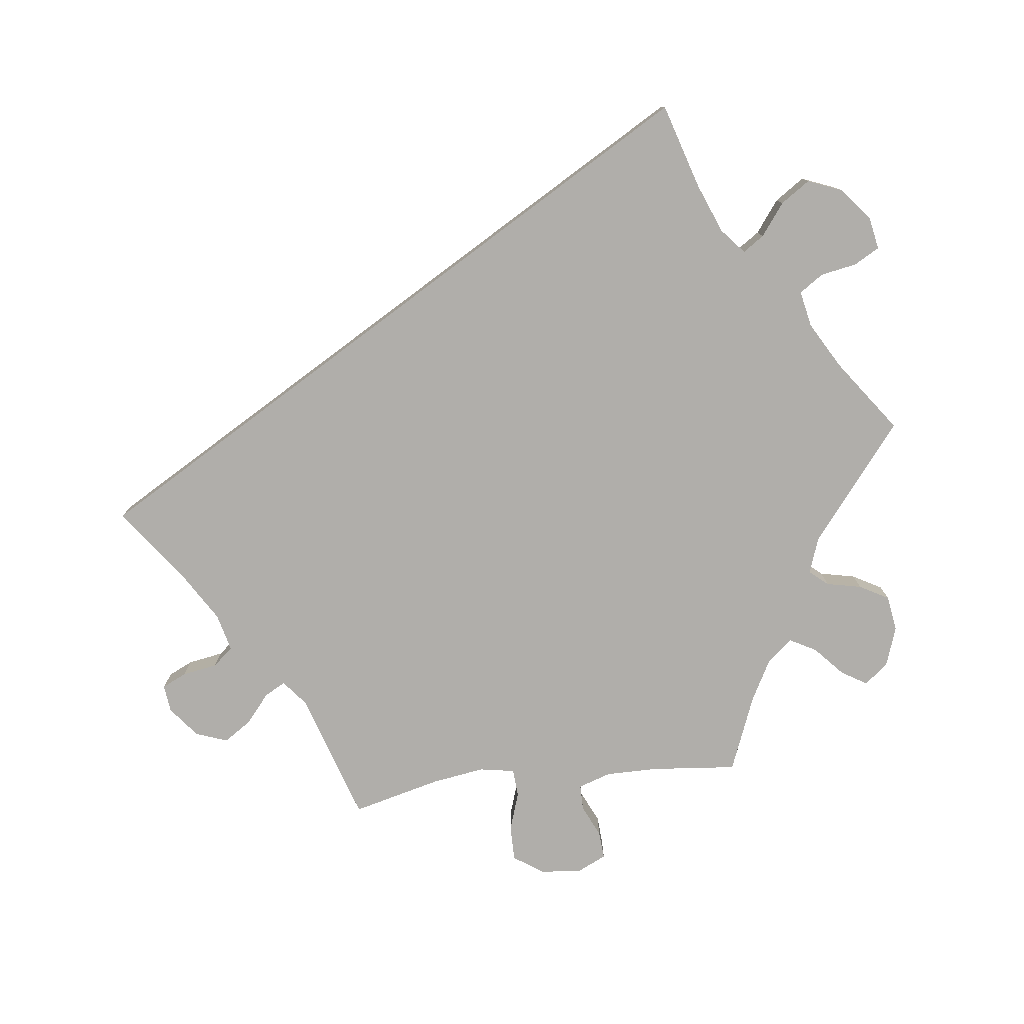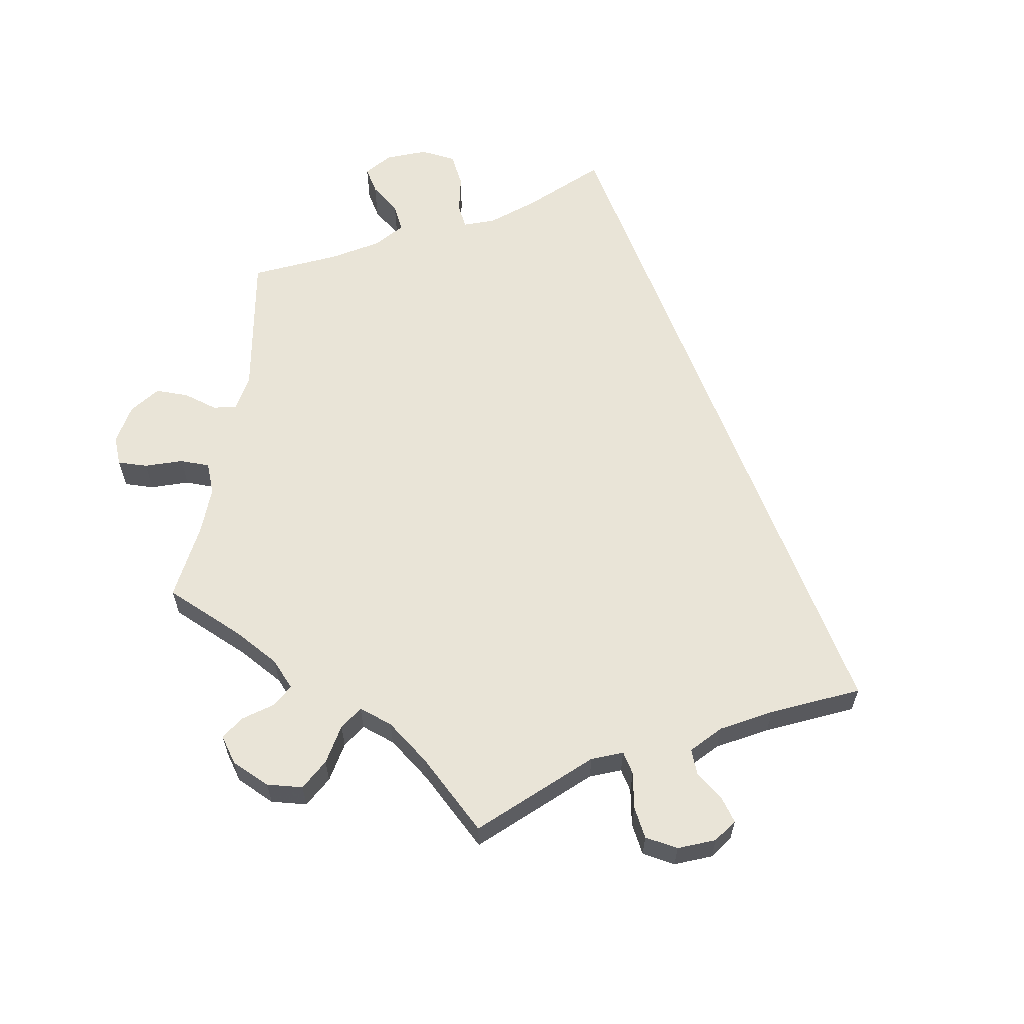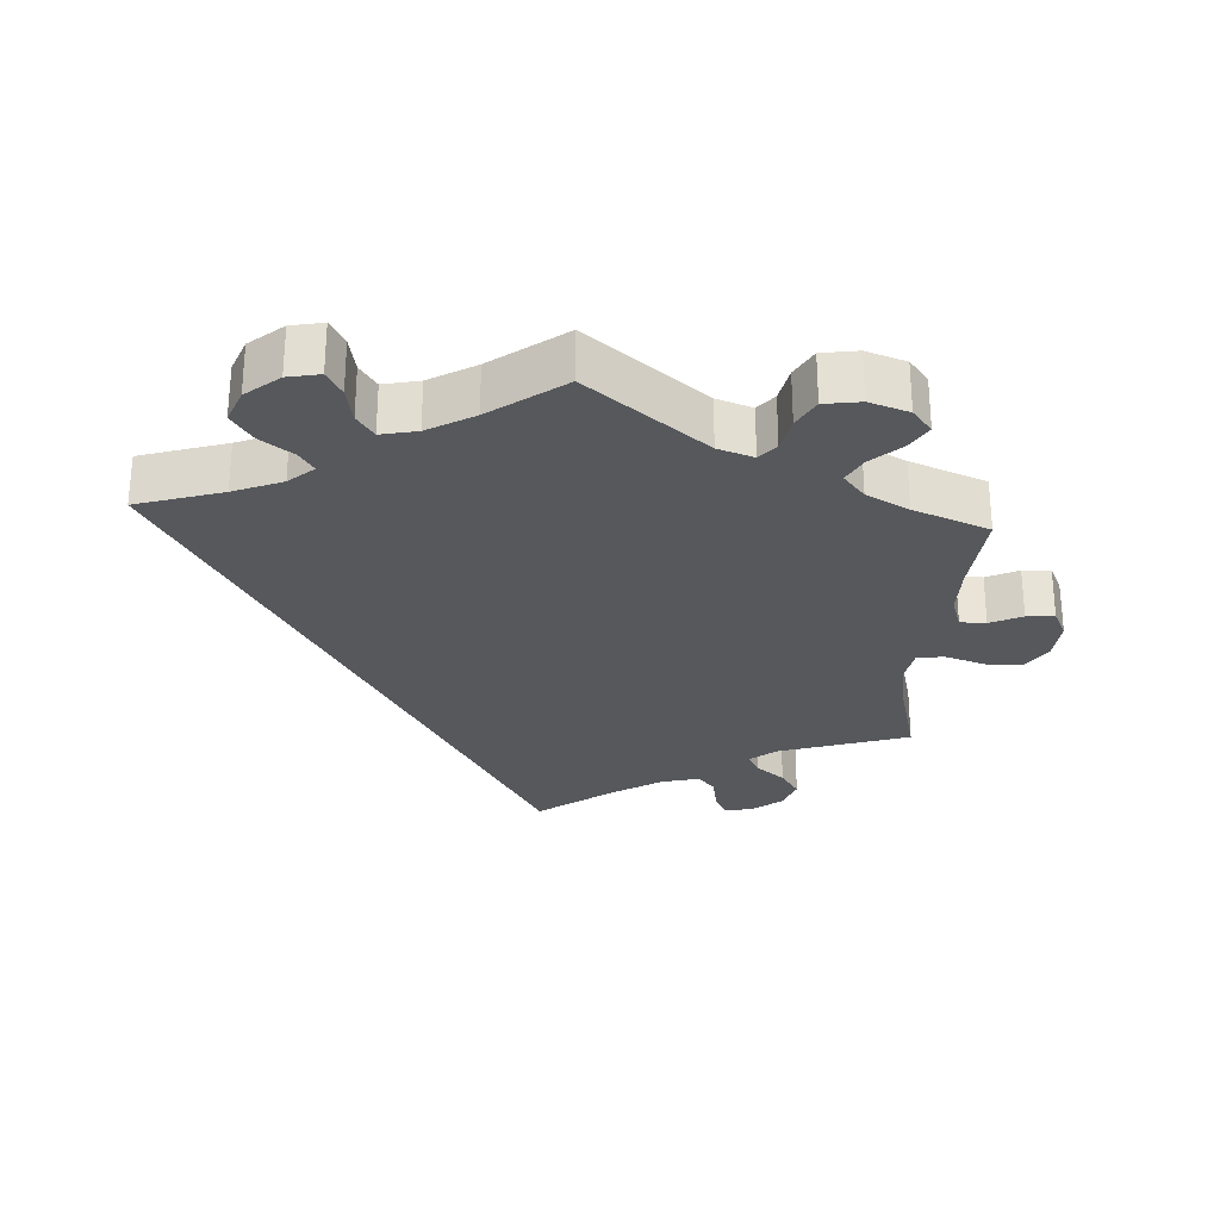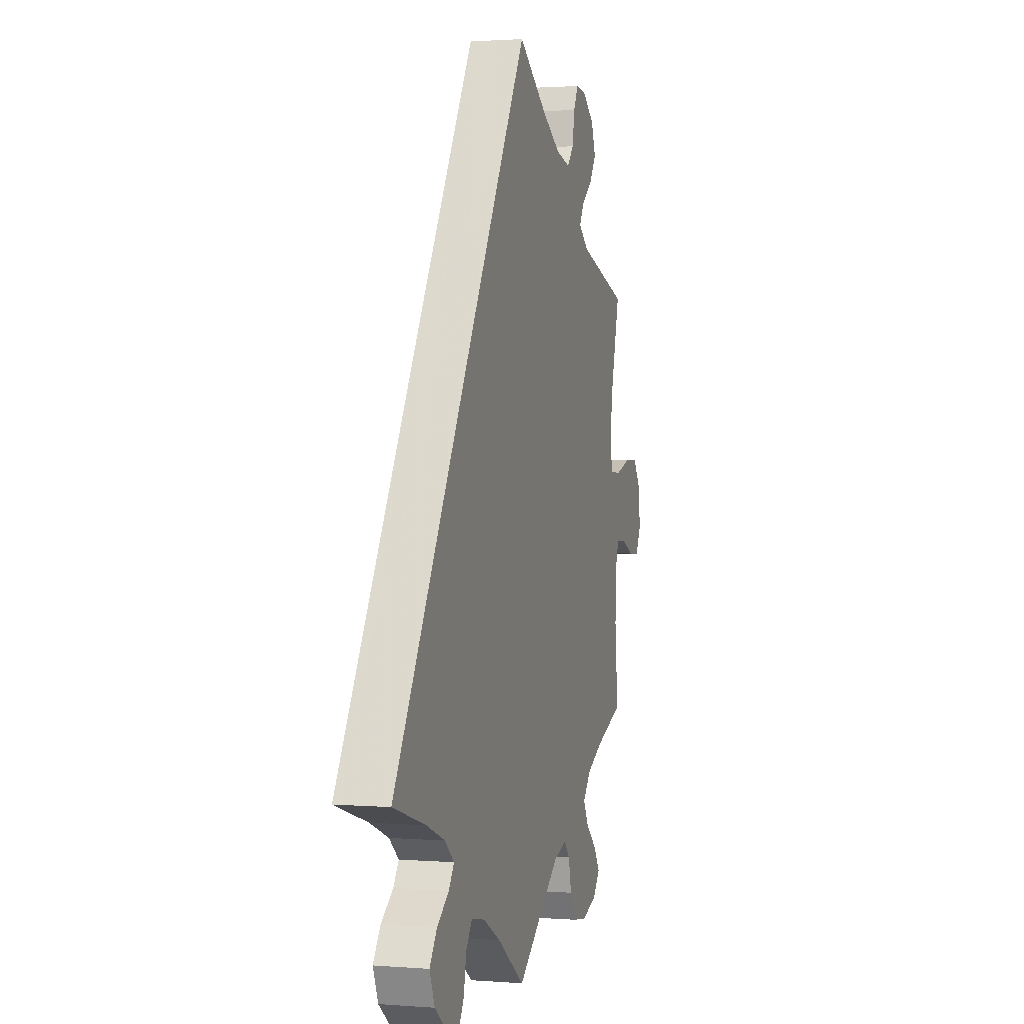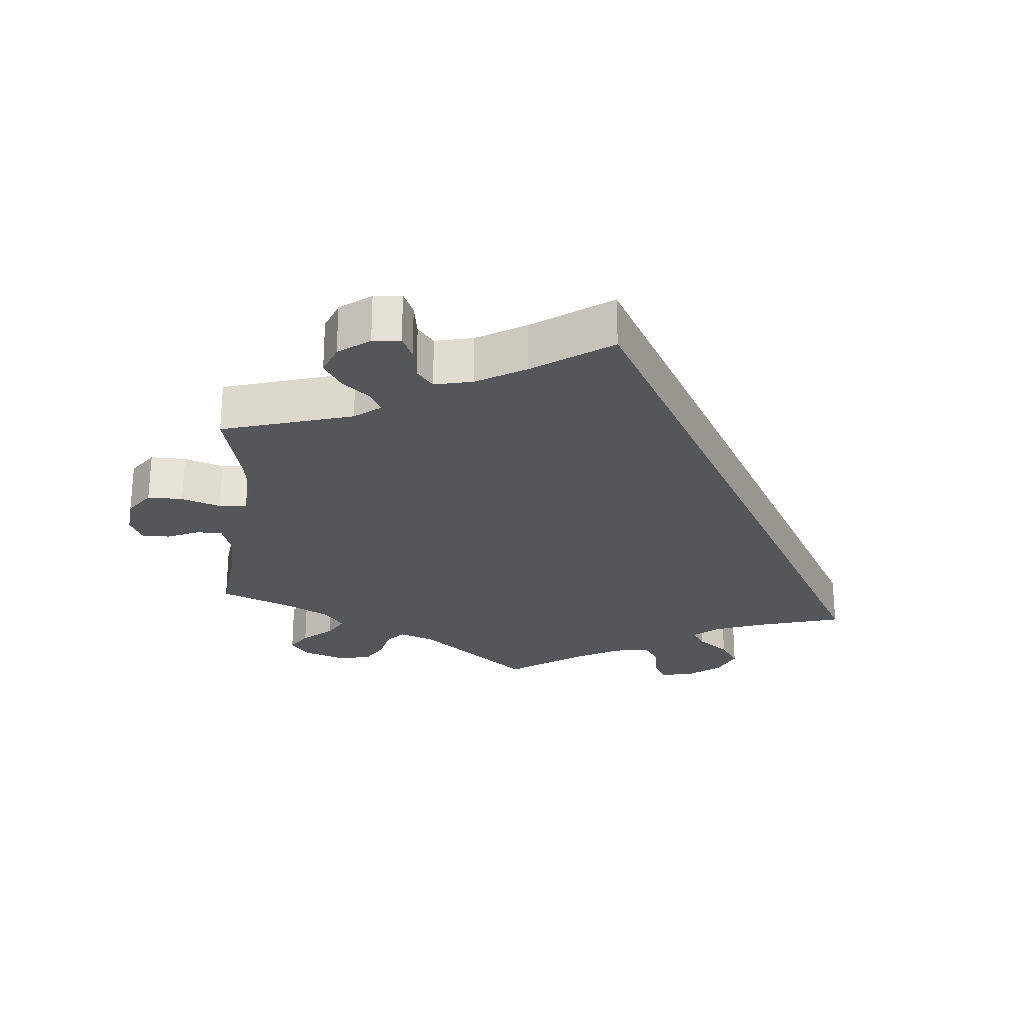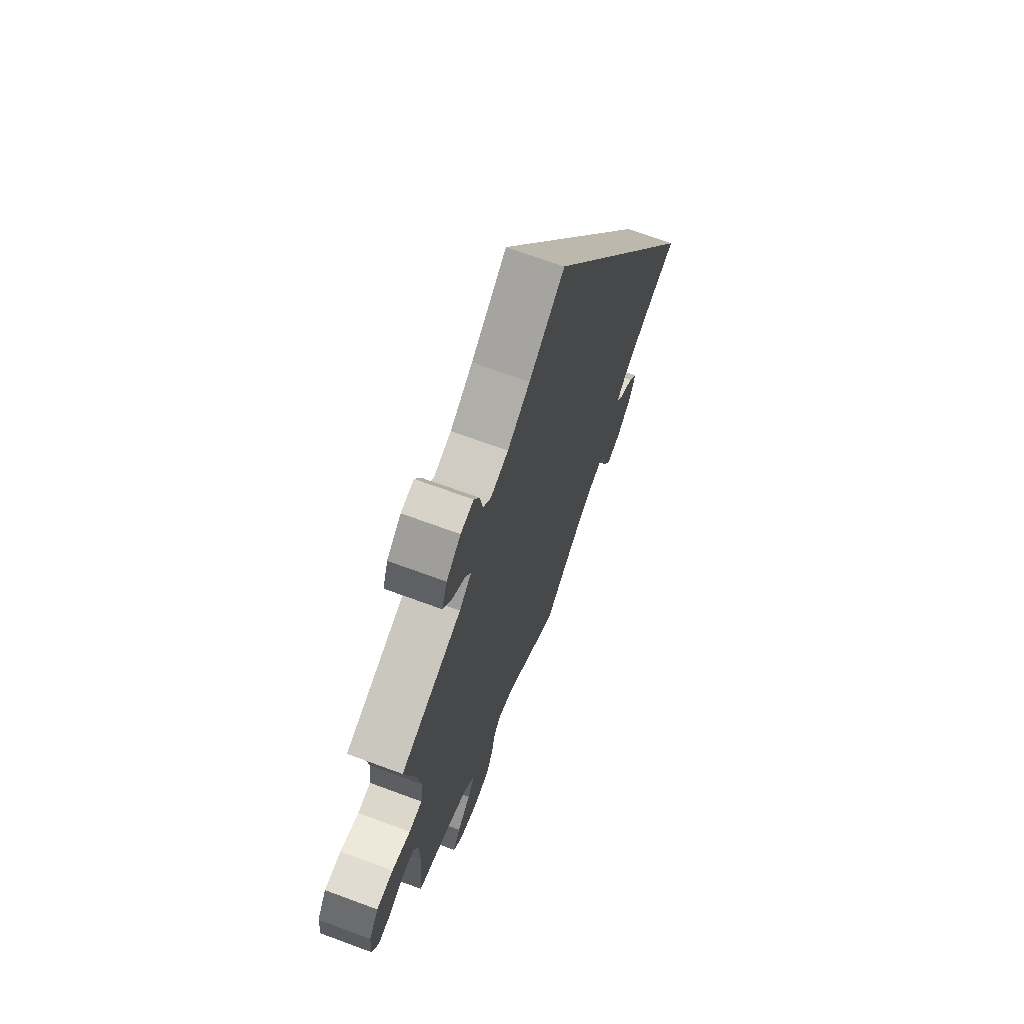
<metadata>
{"format":"obj","ext":"obj","renderer":"f3d","projection":"perspective","resolution":1024,"background":"white","views":[{"elev":-77.9,"azim":96.8,"up":"+Y"},{"elev":60.9,"azim":-51.0,"up":"+Y"},{"elev":-27.7,"azim":176.7,"up":"+Y"},{"elev":1.7,"azim":105.9,"up":"+Z"},{"elev":-25.1,"azim":-6.3,"up":"+Y"},{"elev":69.1,"azim":-69.7,"up":"+Z"}]}
</metadata>
<code>
v -0.525 0.07 -0.106
v 0.107 0.07 -0.542
v -0.537 0.07 0.31
v -0.324 0.07 0.434
v -0.652 0.07 0.065
v -0.183 0.07 0.494
v -0.501 0.07 0.049
v -0.273 0.07 0.562
v -0.492 0.07 0.101
v 0.323 0.07 -0.441
v -0.366 0.07 0.469
v 0.228 0.07 -0.492
v -0.541 0.07 -0.058
v -0.264 0.07 0.51
v -0.307 0.07 0.403
v -0.239 0.07 0.48
v -0.364 0.07 -0.387
v -0.687 0.07 -0.041
v -0 0.07 0.62
v 0.283 0.07 -0.618
v -0.392 0.07 -0.576
v -0.6 0.07 0.065
v 0.399 0.07 -0.519
v -0.354 0.07 -0.464
v 0.37 0.07 -0.476
v -0.579 0.07 -0.058
v 0.411 0.07 -0.349
v -0.112 0.07 0.538
v 0.537 0.07 -0.31
v -0.504 0.07 0.179
v -0.333 0.07 -0.425
v 0.252 0.07 -0.527
v -0.426 0.07 -0.354
v -0.376 0.07 0.557
v -0.626 0.07 -0.08
v 0.175 0.07 -0.503
v -0.542 0.07 0.046
v -0.397 0.07 -0.503
v 0.379 0.07 -0.569
v -0.334 0.07 -0.596
v -0.223 0.07 -0.466
v 0.302 0.07 -0.41
v -0.171 0.07 -0.484
v -0.42 0.07 -0.541
v -0.246 0.07 -0.493
v -0.537 0.07 -0.31
v 0.262 0.07 -0.581
v -0.393 0.07 0.51
v 0 0.07 -0.62
v -0.281 0.07 -0.588
v -0.667 0.07 -0.083
v -0.257 0.07 -0.545
v -0.525 0.07 -0.182
v -0.29 0.07 0.598
v 0.339 0.07 -0.378
v -0.331 0.07 0.593
v -0.345 0.07 0.372
v 0.33 0.07 -0.609
v -0.682 0.07 0.021
v -0.525 -0 -0.106
v 0.107 -0 -0.542
v -0.537 -0 0.31
v -0.324 -0 0.434
v -0.652 -0 0.065
v -0.183 -0 0.494
v -0.501 -0 0.049
v -0.273 -0 0.562
v -0.492 -0 0.101
v 0.323 -0 -0.441
v -0.366 -0 0.469
v 0.228 -0 -0.492
v -0.541 -0 -0.058
v -0.264 -0 0.51
v -0.307 -0 0.403
v -0.239 -0 0.48
v -0.364 -0 -0.387
v -0.687 -0 -0.041
v -0 -0 0.62
v 0.283 -0 -0.618
v -0.392 -0 -0.576
v -0.6 -0 0.065
v 0.399 -0 -0.519
v -0.354 -0 -0.464
v 0.37 -0 -0.476
v -0.579 -0 -0.058
v 0.411 -0 -0.349
v -0.112 -0 0.538
v 0.537 -0 -0.31
v -0.504 -0 0.179
v -0.333 -0 -0.425
v 0.252 -0 -0.527
v -0.426 -0 -0.354
v -0.376 -0 0.557
v -0.626 -0 -0.08
v 0.175 -0 -0.503
v -0.542 -0 0.046
v -0.397 -0 -0.503
v 0.379 -0 -0.569
v -0.334 -0 -0.596
v -0.223 -0 -0.466
v 0.302 -0 -0.41
v -0.171 -0 -0.484
v -0.42 -0 -0.541
v -0.246 -0 -0.493
v -0.537 -0 -0.31
v 0.262 -0 -0.581
v -0.393 -0 0.51
v 0 -0 -0.62
v -0.281 -0 -0.588
v -0.667 -0 -0.083
v -0.257 -0 -0.545
v -0.525 -0 -0.182
v -0.29 -0 0.598
v 0.339 -0 -0.378
v -0.331 -0 0.593
v -0.345 -0 0.372
v 0.33 -0 -0.609
v -0.682 -0 0.021
f 2 49 43
f 36 2 43 41
f 12 36 41
f 58 20 47 32
f 58 32 12
f 39 58 12
f 10 25 23 39
f 42 10 39 12
f 28 19 29 27
f 6 28 27 55
f 16 6 55 42
f 56 54 8 14
f 4 11 48 34
f 15 4 34 56
f 30 3 57
f 9 30 57 15
f 7 9 15
f 59 5 22 37
f 59 37 7
f 18 59 7
f 26 35 51 18
f 13 26 18 7
f 1 13 7 15
f 33 46 53
f 17 33 53 1
f 31 17 1 15
f 21 44 38 24
f 21 24 31
f 40 21 31
f 45 52 50 40
f 41 45 40 31
f 12 41 31 15
f 14 16 42 12
f 15 56 14 12
f 102 108 61
f 100 102 61 95
f 100 95 71
f 91 106 79 117
f 71 91 117
f 71 117 98
f 98 82 84 69
f 71 98 69 101
f 86 88 78 87
f 114 86 87 65
f 101 114 65 75
f 73 67 113 115
f 93 107 70 63
f 115 93 63 74
f 116 62 89
f 74 116 89 68
f 74 68 66
f 96 81 64 118
f 66 96 118
f 66 118 77
f 77 110 94 85
f 66 77 85 72
f 74 66 72 60
f 112 105 92
f 60 112 92 76
f 74 60 76 90
f 83 97 103 80
f 90 83 80
f 90 80 99
f 99 109 111 104
f 90 99 104 100
f 74 90 100 71
f 71 101 75 73
f 71 73 115 74
f 43 102 100 41
f 41 100 104 45
f 45 104 111 52
f 52 111 109 50
f 50 109 99 40
f 40 99 80 21
f 21 80 103 44
f 44 103 97 38
f 38 97 83 24
f 24 83 90 31
f 31 90 76 17
f 17 76 92 33
f 33 92 105 46
f 46 105 112 53
f 53 112 60 1
f 1 60 72 13
f 13 72 85 26
f 26 85 94 35
f 35 94 110 51
f 51 110 77 18
f 18 77 118 59
f 59 118 64 5
f 5 64 81 22
f 22 81 96 37
f 37 96 66 7
f 7 66 68 9
f 9 68 89 30
f 30 89 62 3
f 3 62 116 57
f 57 116 74 15
f 15 74 63 4
f 4 63 70 11
f 11 70 107 48
f 48 107 93 34
f 34 93 115 56
f 56 115 113 54
f 54 113 67 8
f 8 67 73 14
f 14 73 75 16
f 16 75 65 6
f 6 65 87 28
f 28 87 78 19
f 19 78 88 29
f 29 88 86 27
f 27 86 114 55
f 55 114 101 42
f 42 101 69 10
f 10 69 84 25
f 25 84 82 23
f 23 82 98 39
f 39 98 117 58
f 58 117 79 20
f 20 79 106 47
f 47 106 91 32
f 32 91 71 12
f 12 71 95 36
f 36 95 61 2
f 2 61 108 49
f 49 108 102 43

</code>
